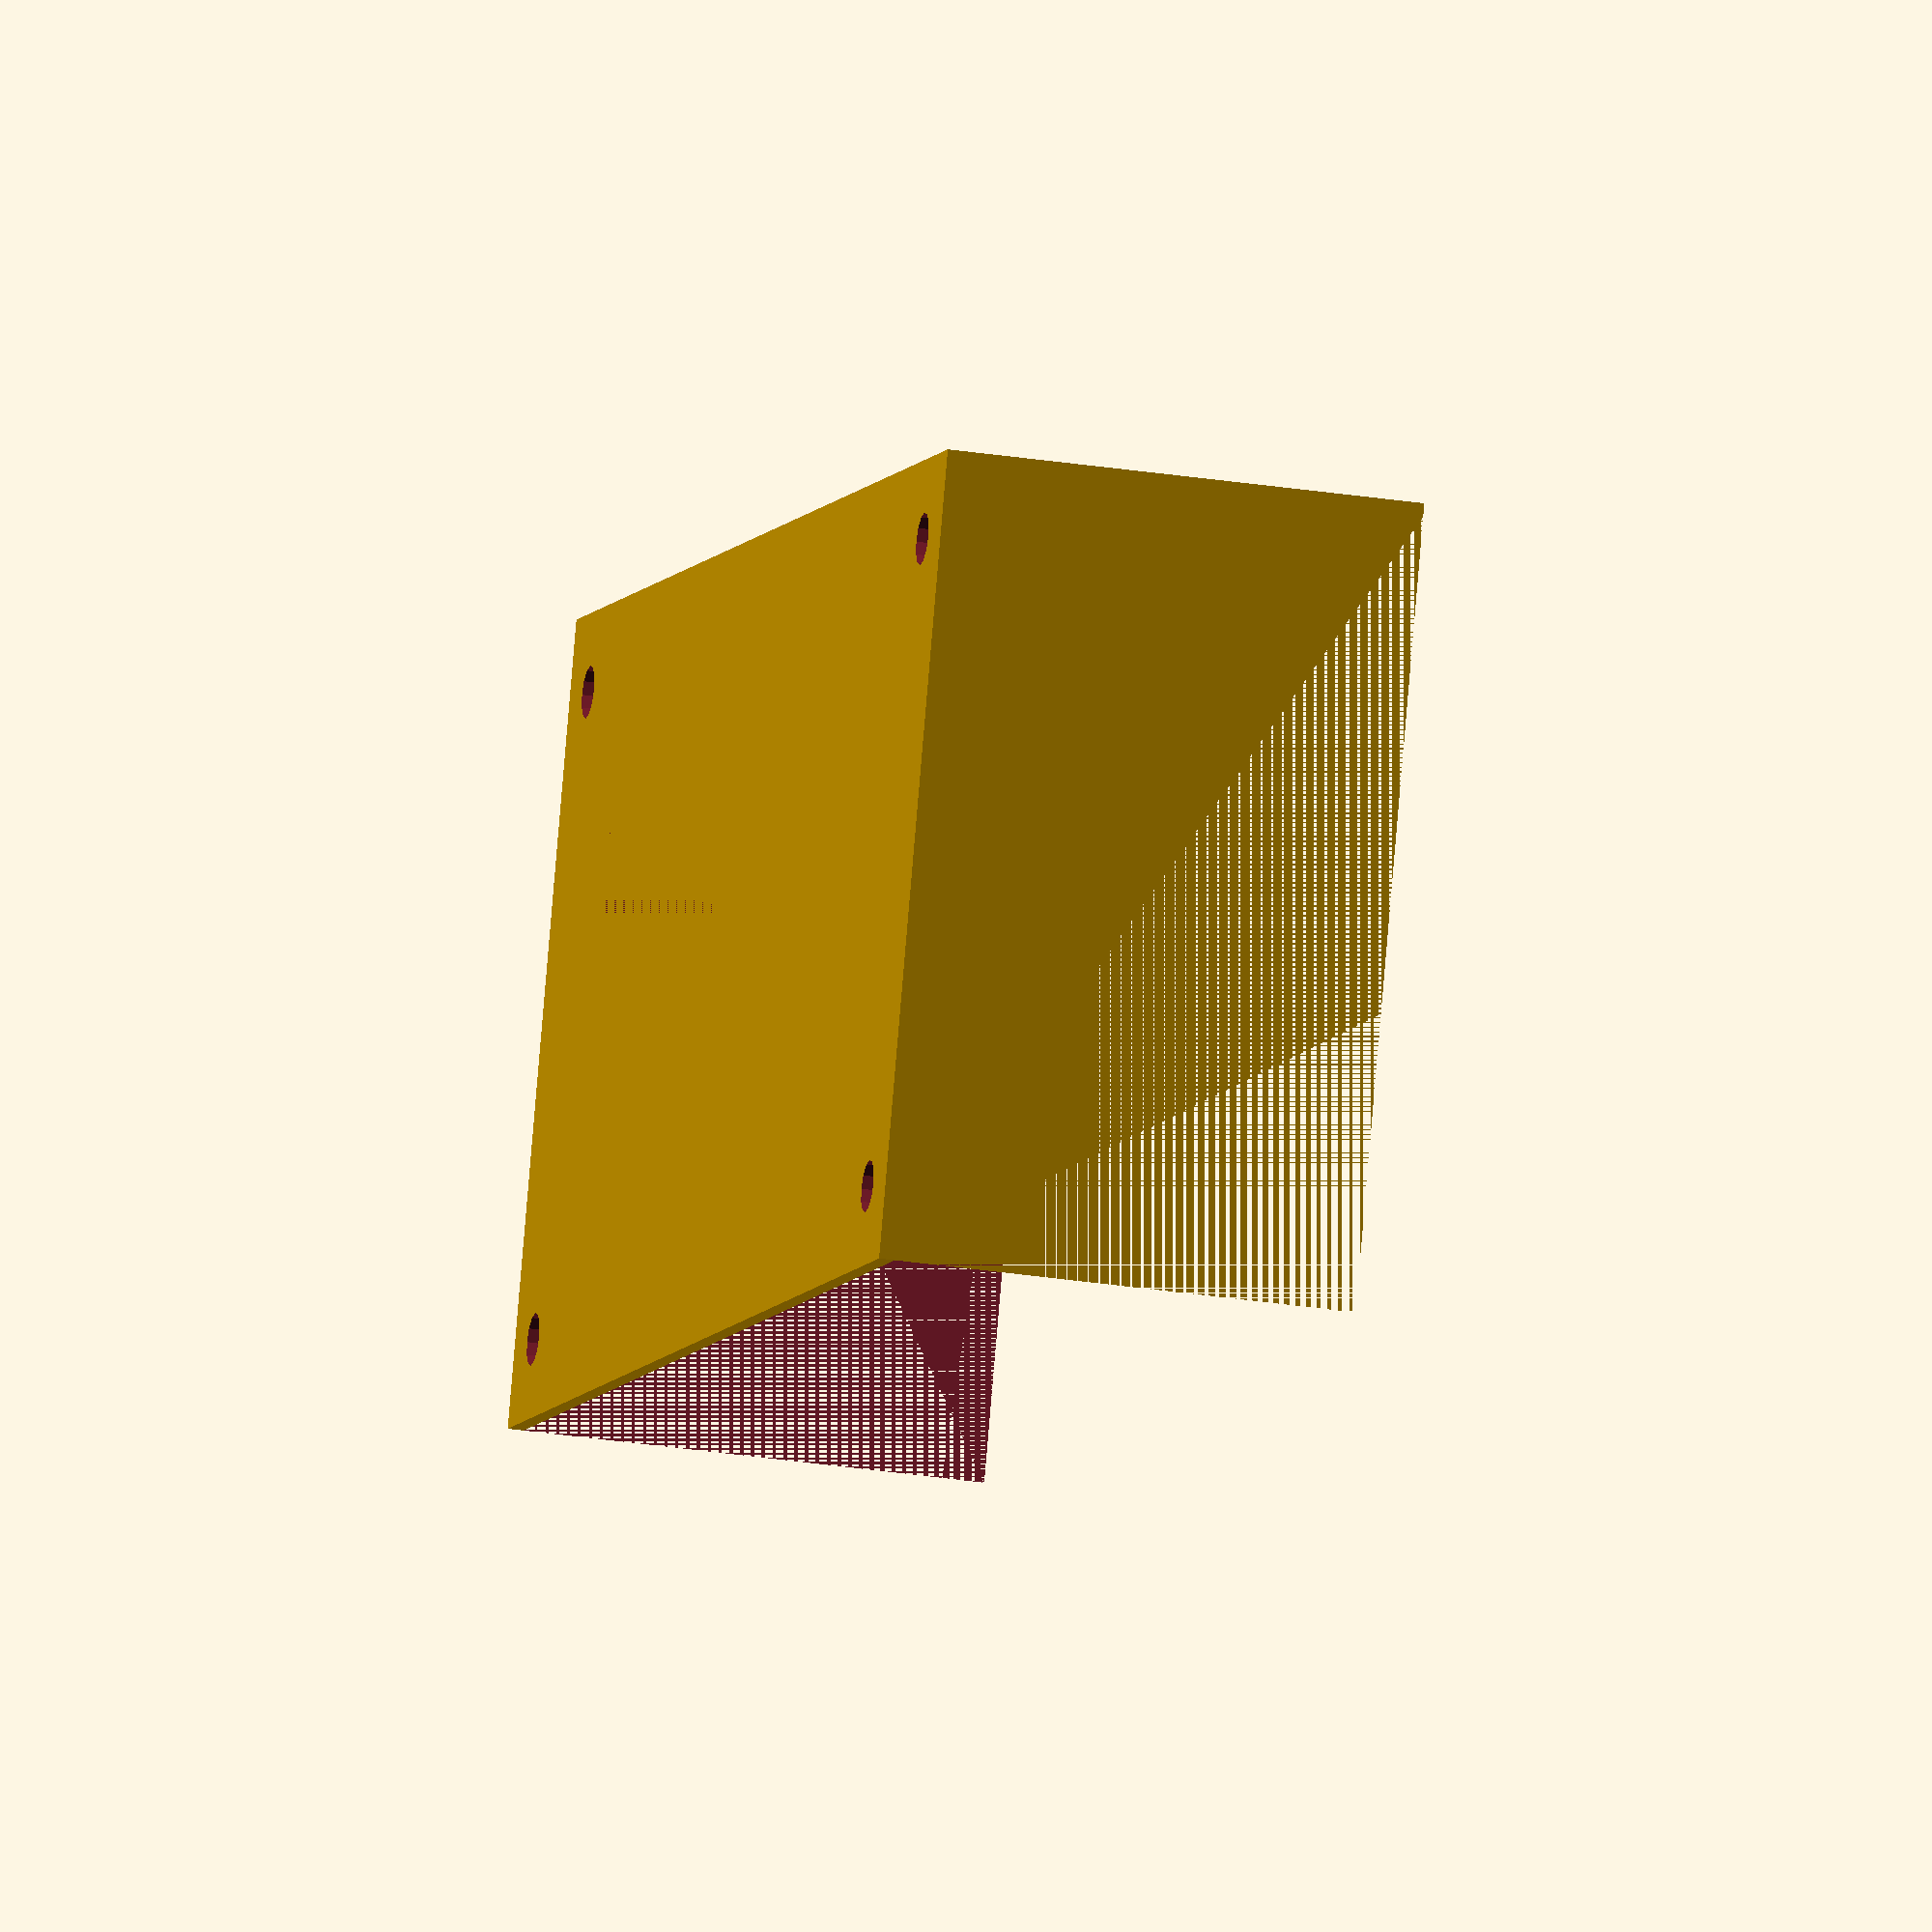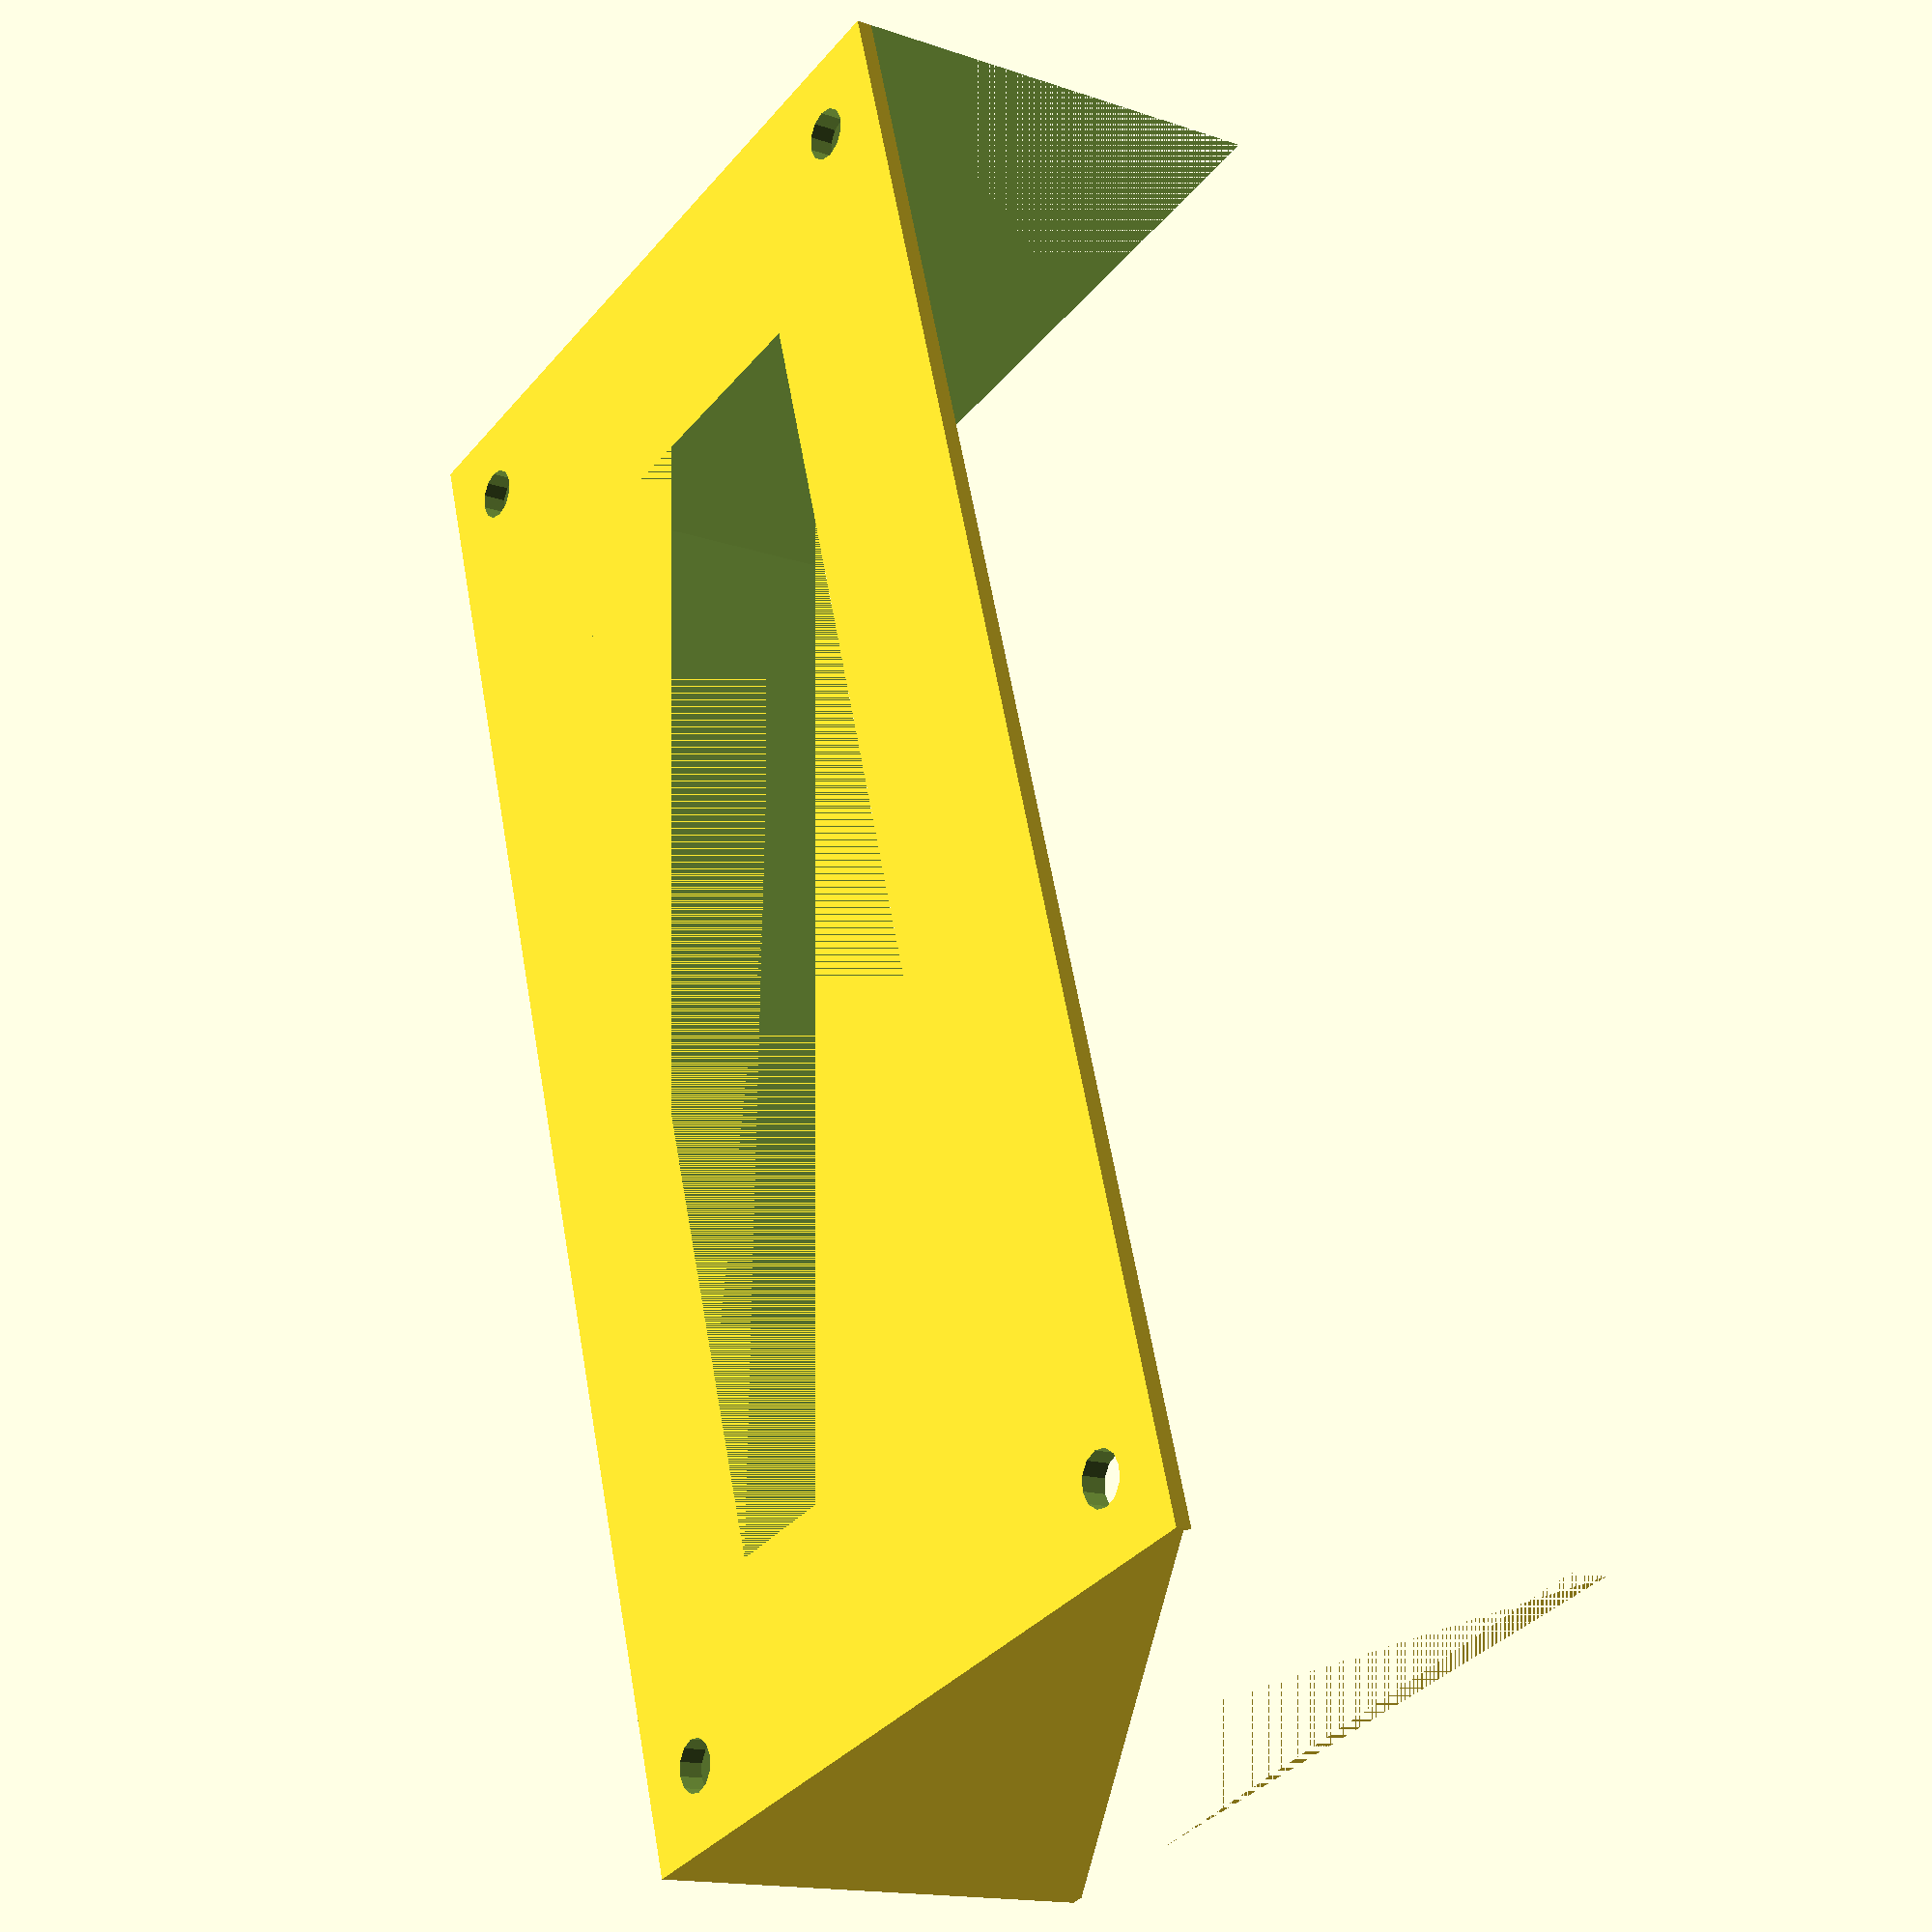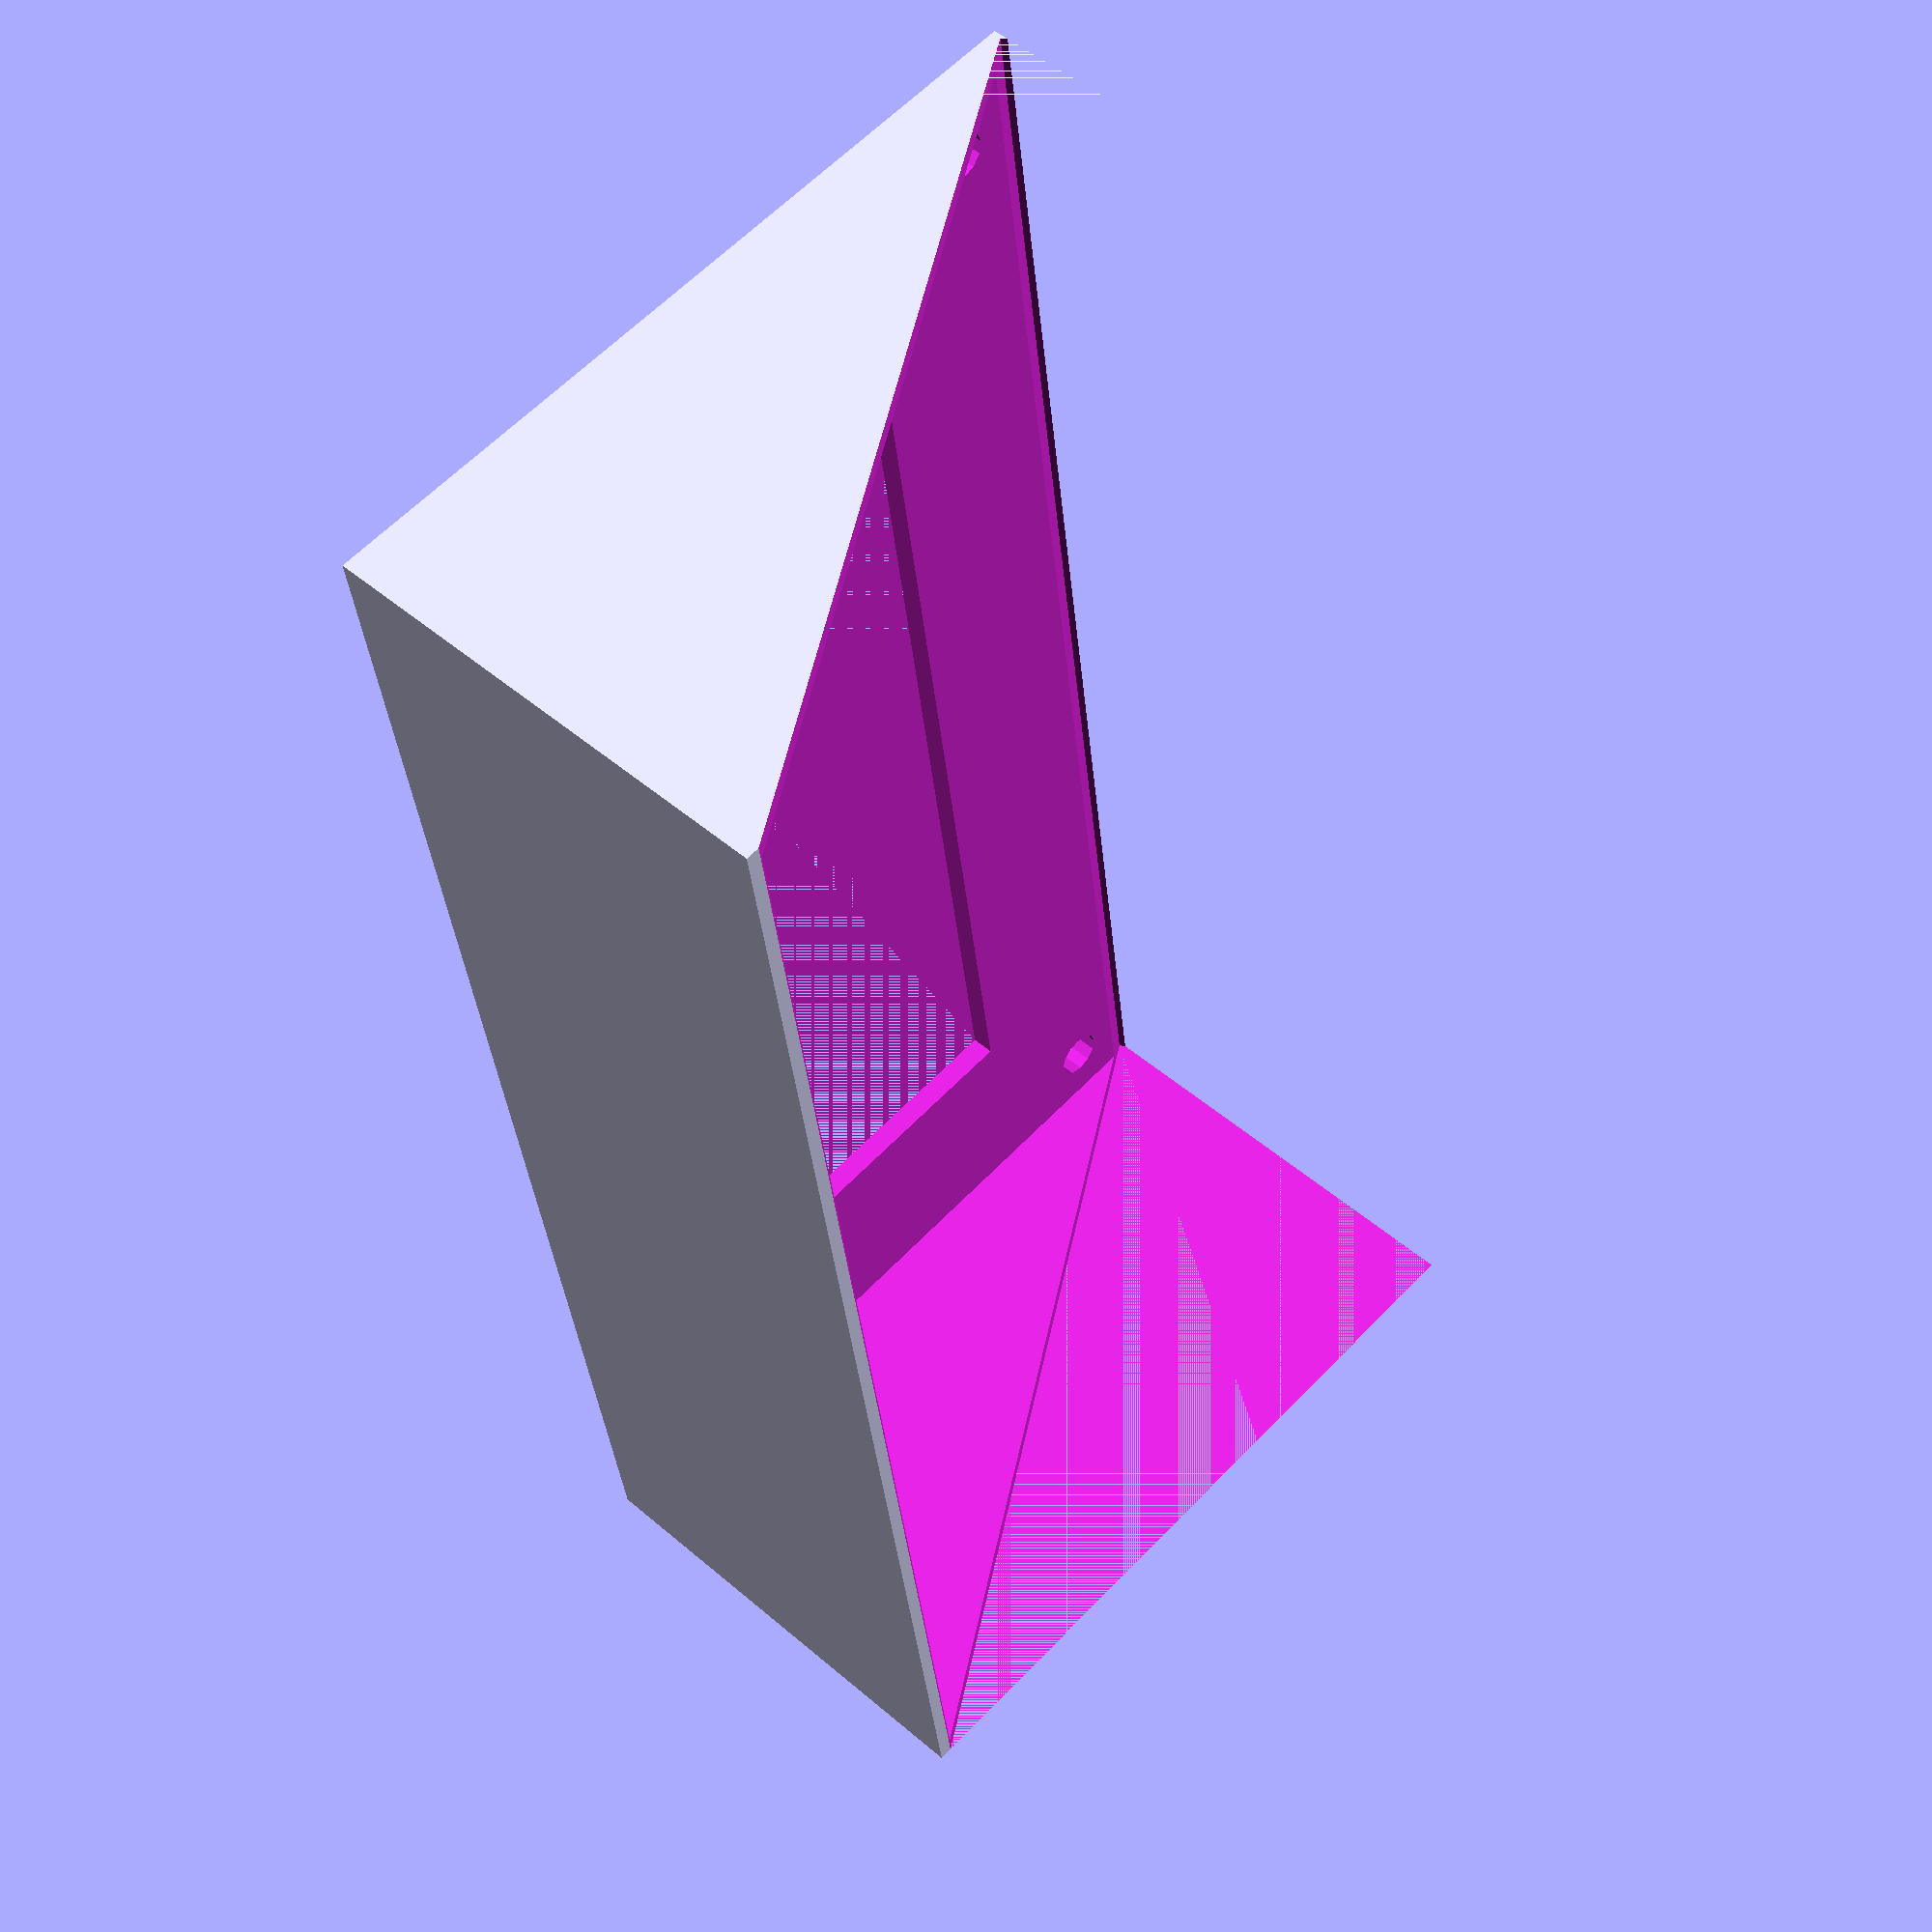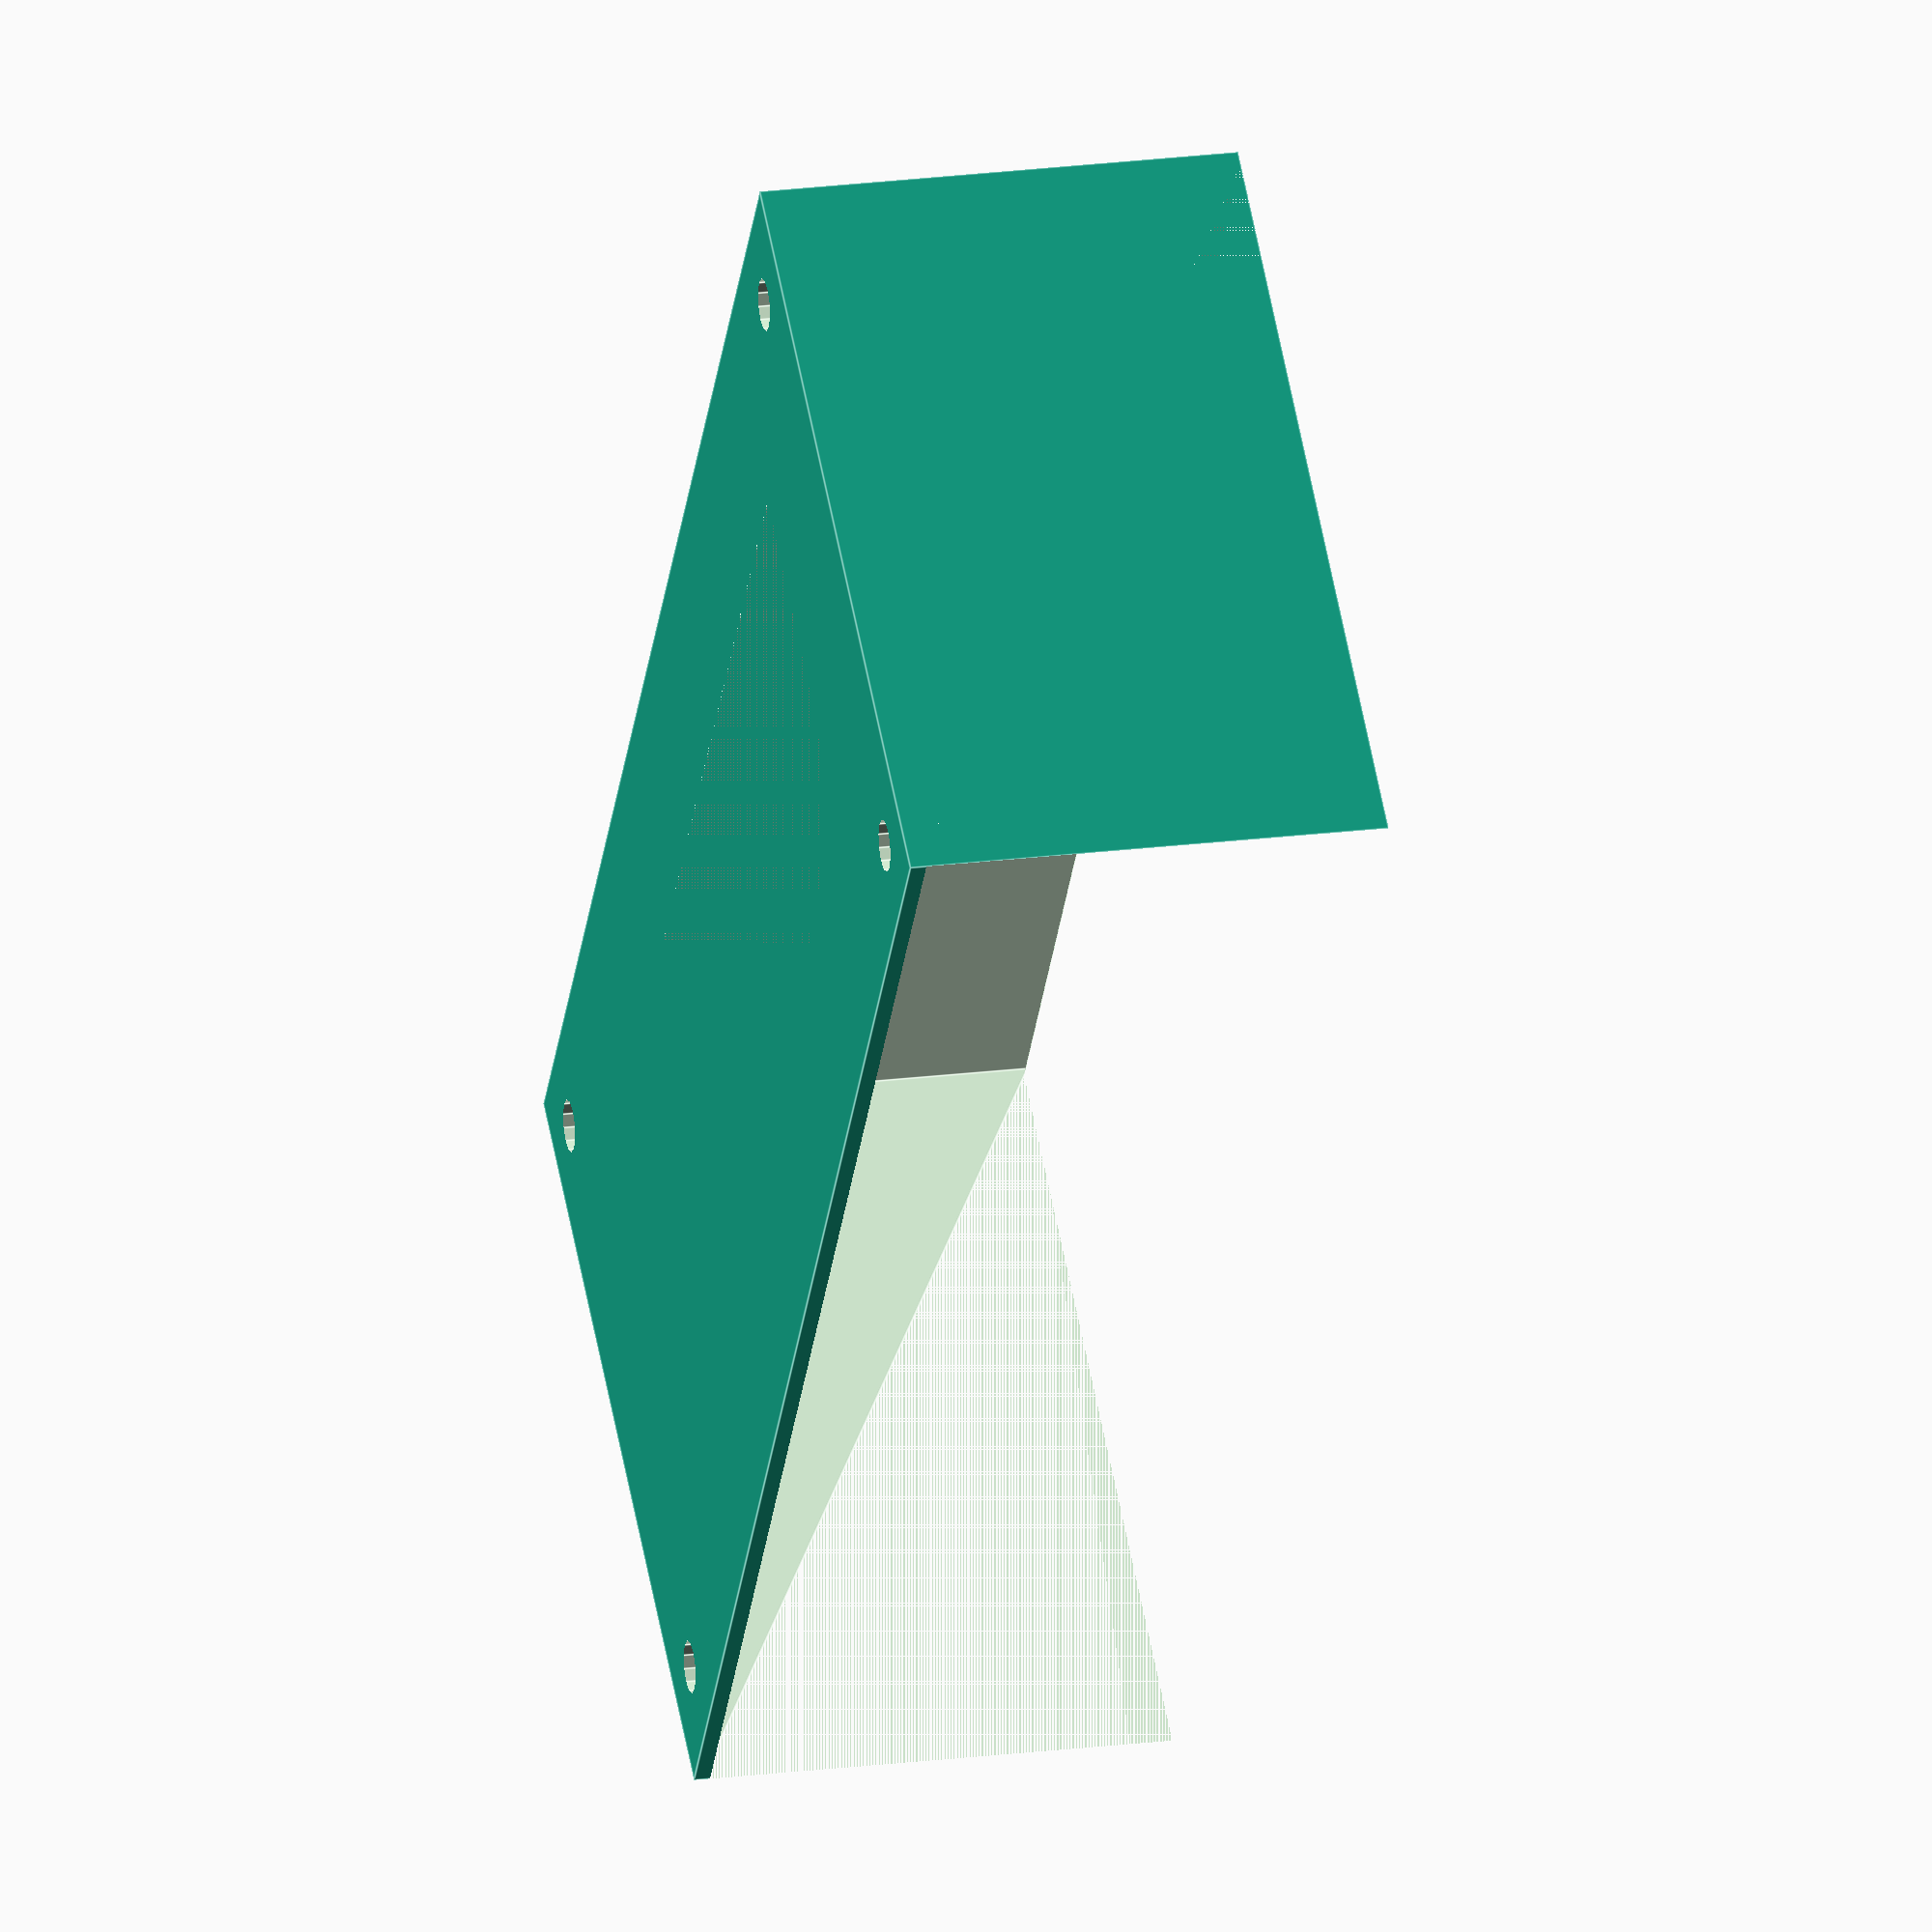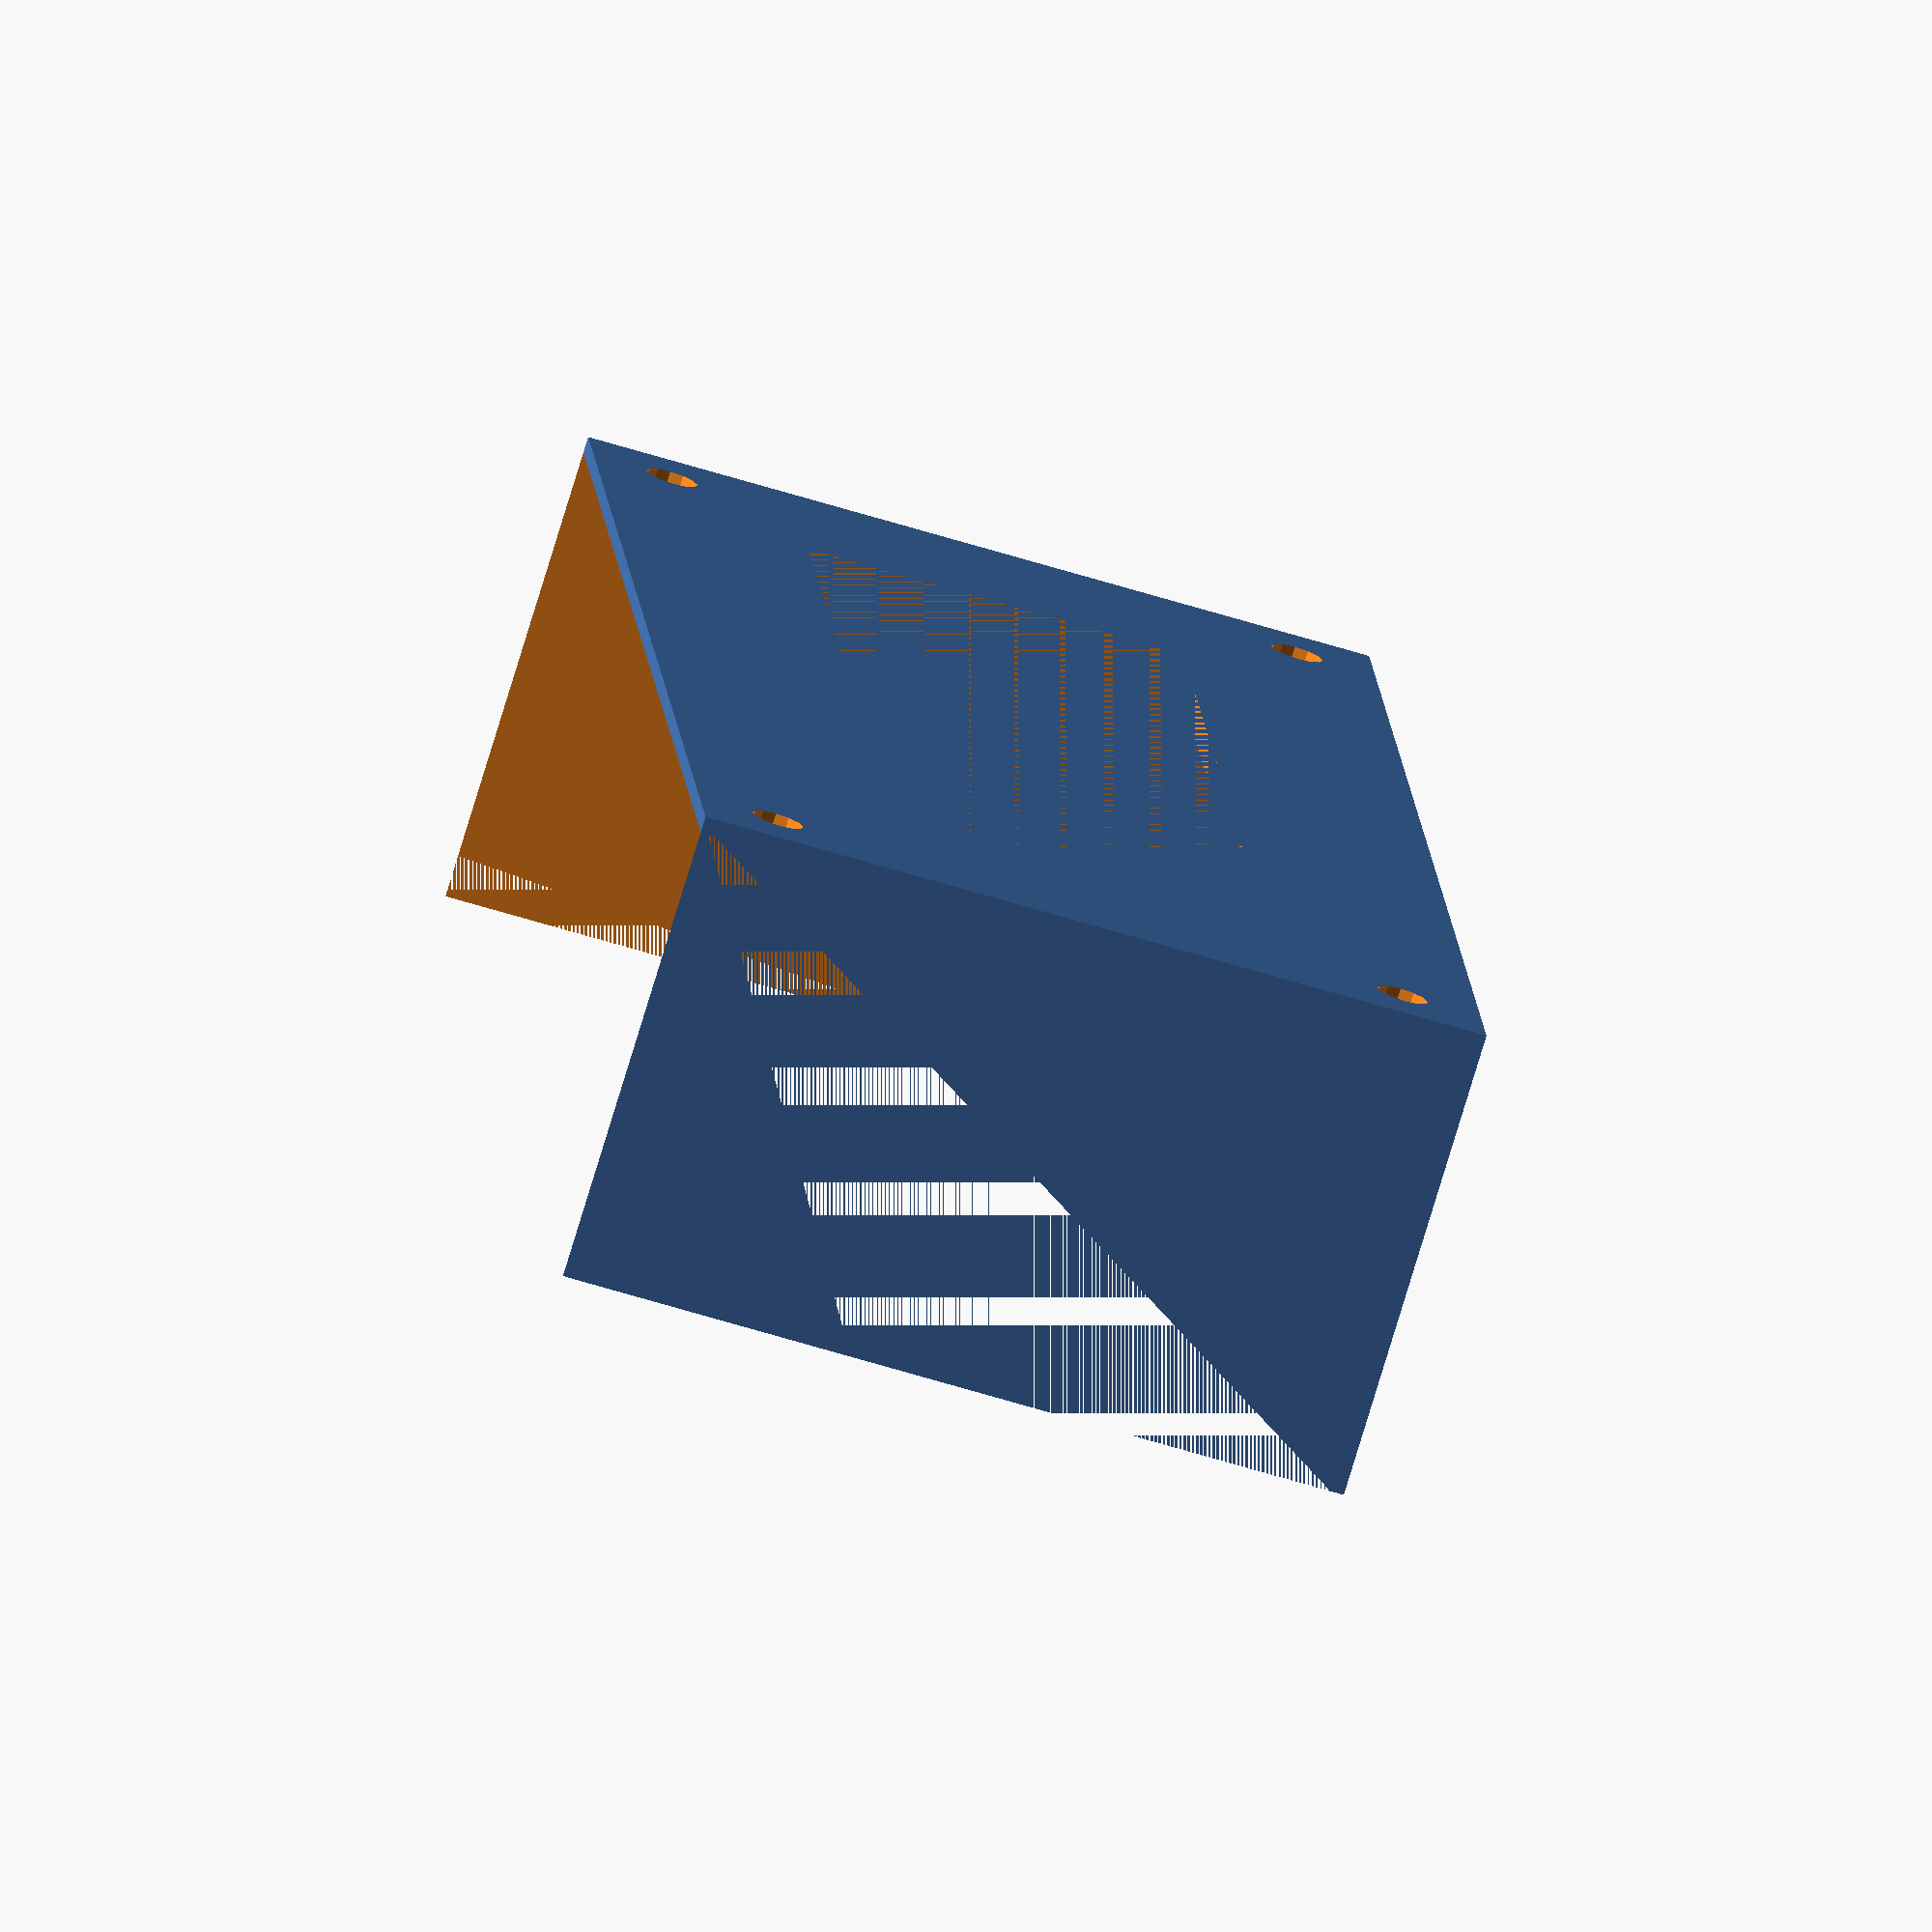
<openscad>
/*
	LCD Faceplate with Sunshade
	Daniel Omar Basconcello Filho - daniel@robotizando.com.br

   --------------------------------------------------------------------
   Copyright (C) 2015 Daniel Omar Basconcello Filho

   This program is free software; you can redistribute it and/or modify
   it under the terms of the GNU General Public License as published by
   the Free Software Foundation; either version 3 of the License, or
   (at your option) any later version.

   This program is distributed in the hope that it will be useful,
   but WITHOUT ANY WARRANTY; without even the implied warranty of
   MERCHANTABILITY or FITNESS FOR A PARTICULAR PURPOSE.  See the
   GNU General Public License for more details.

   You should have received a copy of the GNU General Public License
   along with this program; if not, write to the Free Software Foundation,
   Inc., 51 Franklin Street, Fifth Floor, Boston, MA 02110-1301  USA
*/

$fn = 12;
ajuste_xy = 0.25;

d_furo_m3 = 3 + ajuste_xy;

x_lcd = 71;
y_lcd = 24;

x_size = 100;
y_size = 50;

h_frente = 2.5;
h_total = 30;
parede = 2;



hipo = sqrt( (y_size*y_size) + (h_total*h_total) );
a = acos( y_size/hipo );
echo(a);



translate([0,0,h_total/2])
difference(){


	cube([x_size, y_size, h_total], center=true);

	translate([0,0,h_frente-1])
		cube([x_size-parede, y_size-parede, h_total], center=true);

	translate([0,0, 0])
	cube([x_lcd, y_lcd, h_total], center=true);

	translate([0,0,-h_total]){
		translate([-x_size/2 + 5, -y_size/2 +5, 0])
			cylinder(h=h_total, r=d_furo_m3/2);

		translate([-x_size/2 + 5, y_size/2 -5, 0])
			cylinder(h=h_total, r=d_furo_m3/2);

		translate([x_size/2 - 5, -y_size/2 +5, 0])
			cylinder(h=h_total, r=d_furo_m3/2);

		translate([x_size/2 - 5, y_size/2 -5, 0])
			cylinder(h=h_total, r=d_furo_m3/2);
	}


translate([0,-7.5, (h_total-parede)/2-0.5  ])
rotate([a,0,0])
	cube([x_size, hipo, h_total], center=true);


}









</openscad>
<views>
elev=27.0 azim=339.7 roll=256.0 proj=o view=wireframe
elev=195.2 azim=287.0 roll=306.3 proj=p view=wireframe
elev=131.0 azim=82.3 roll=226.4 proj=p view=wireframe
elev=159.2 azim=234.3 roll=283.1 proj=o view=edges
elev=77.8 azim=274.3 roll=163.1 proj=o view=solid
</views>
